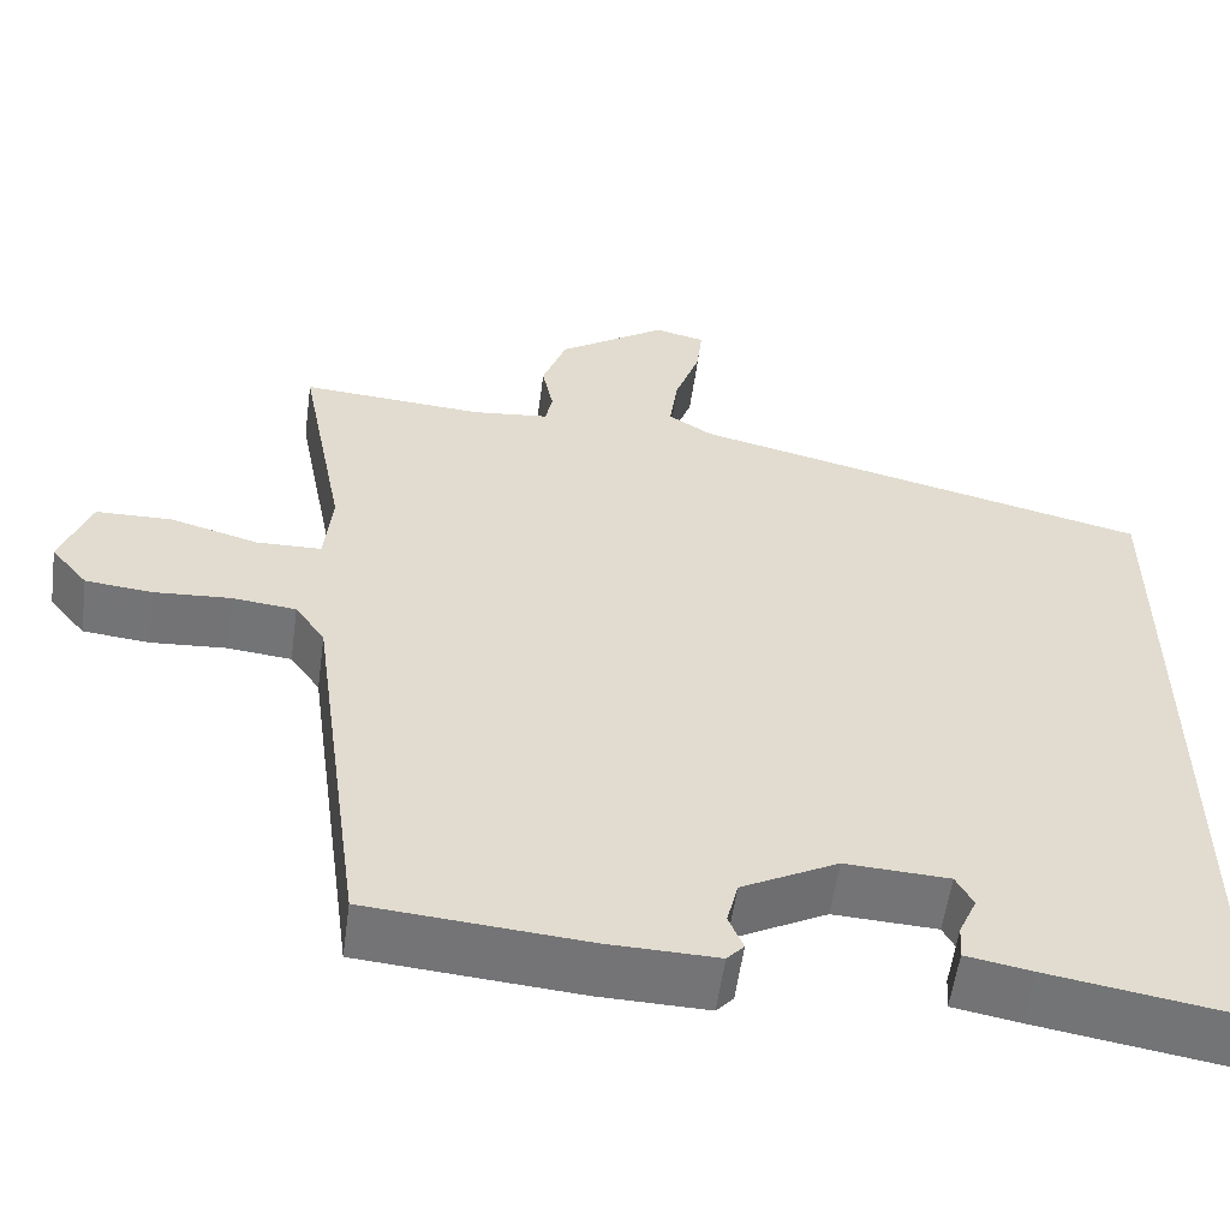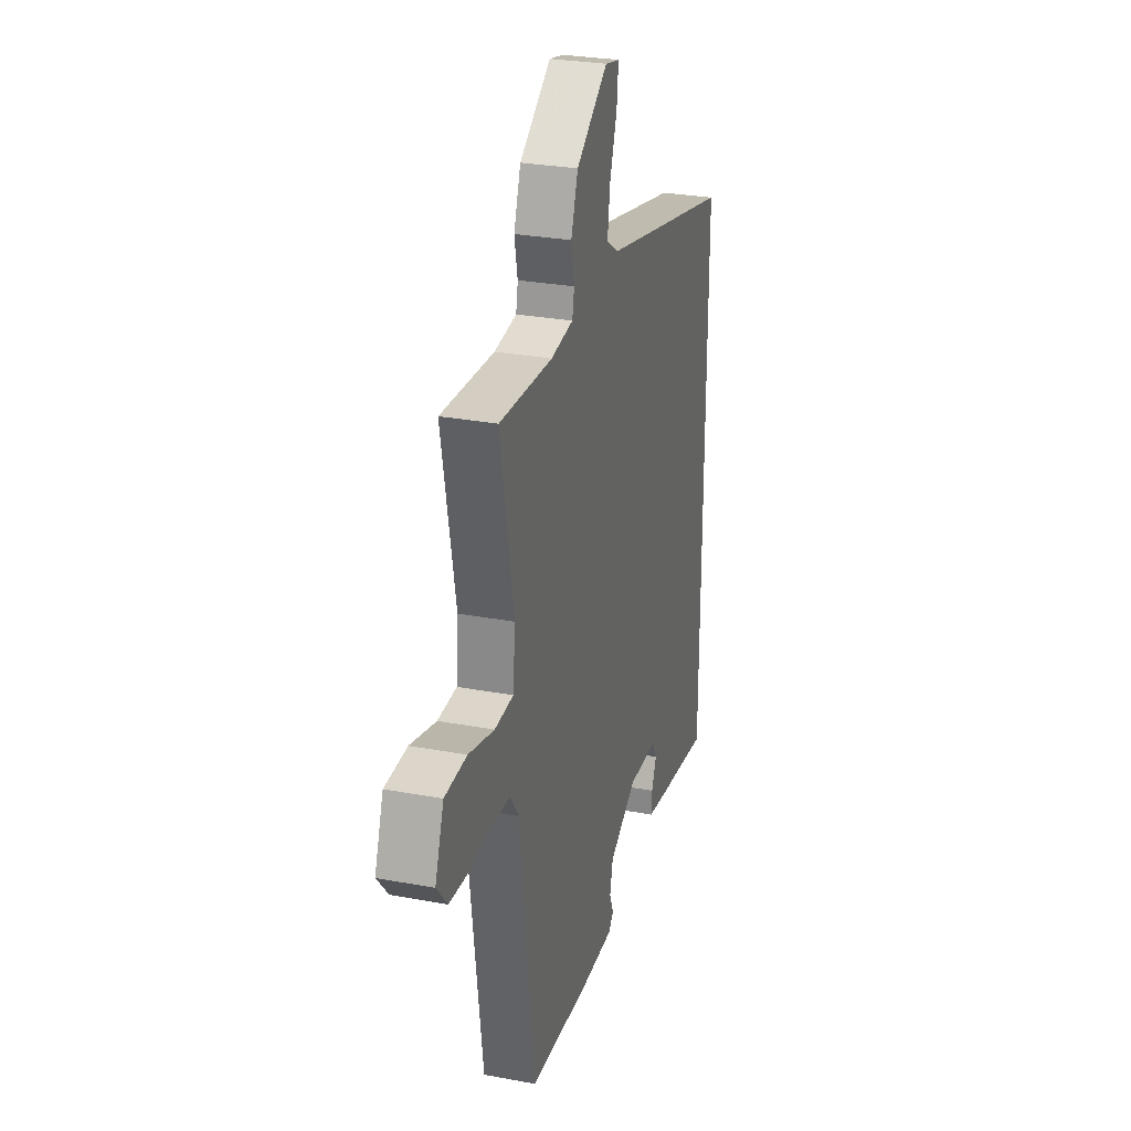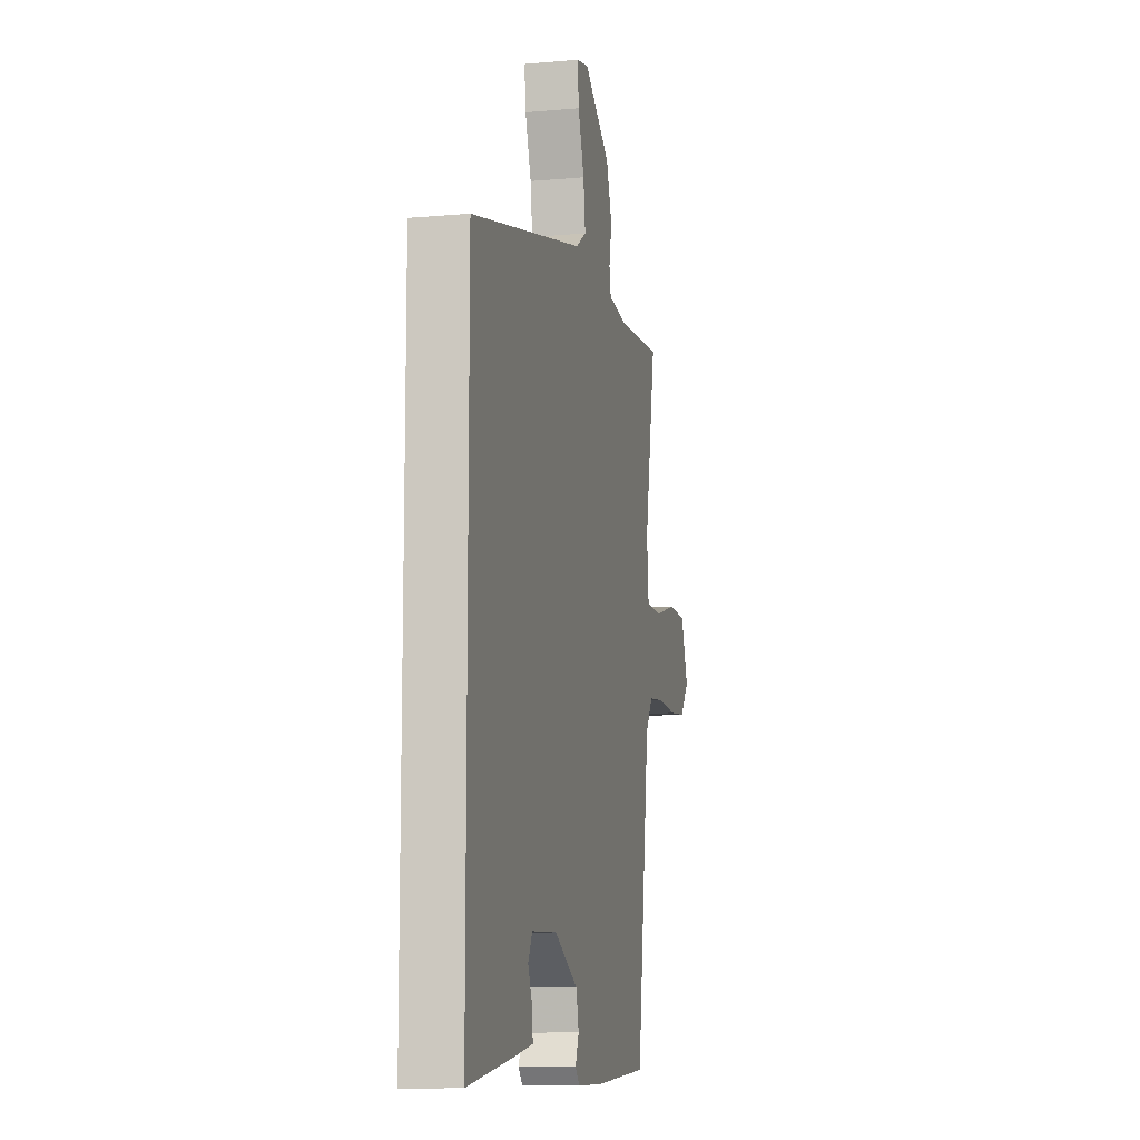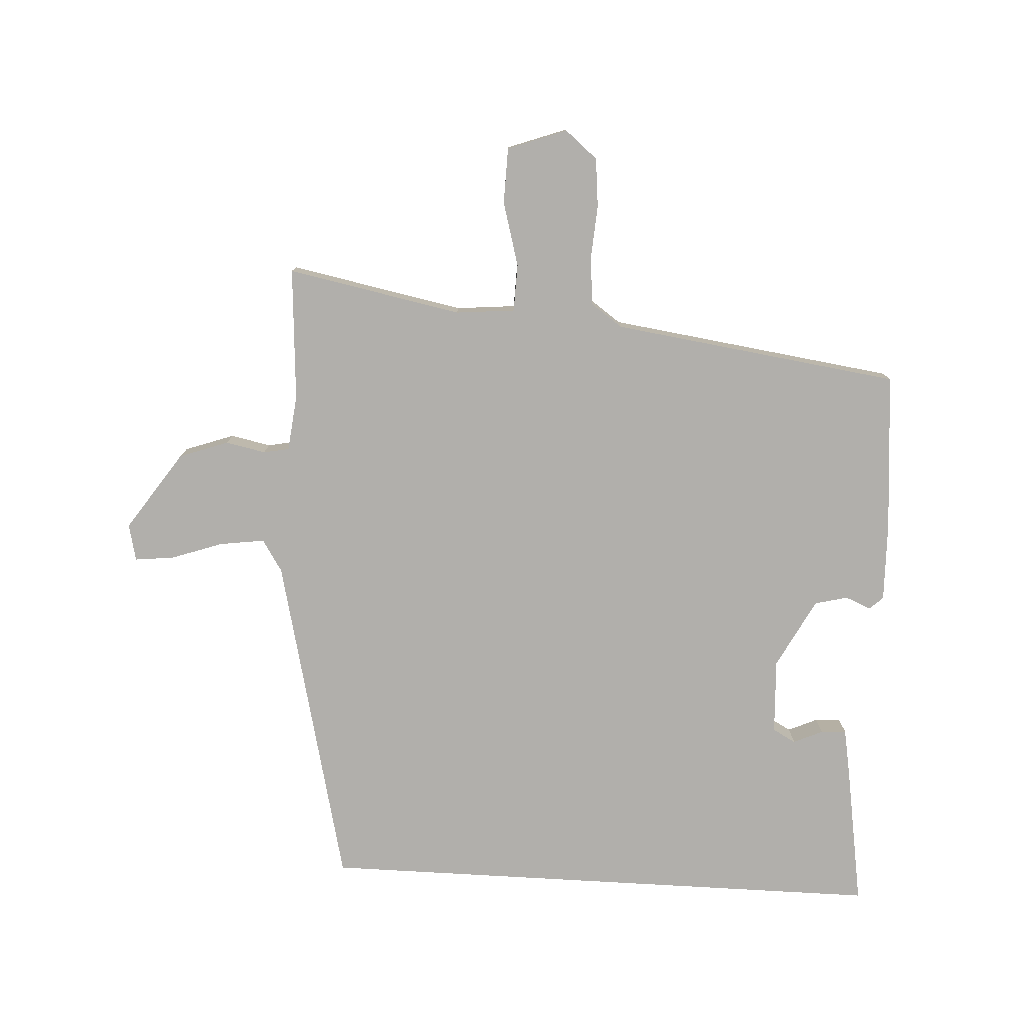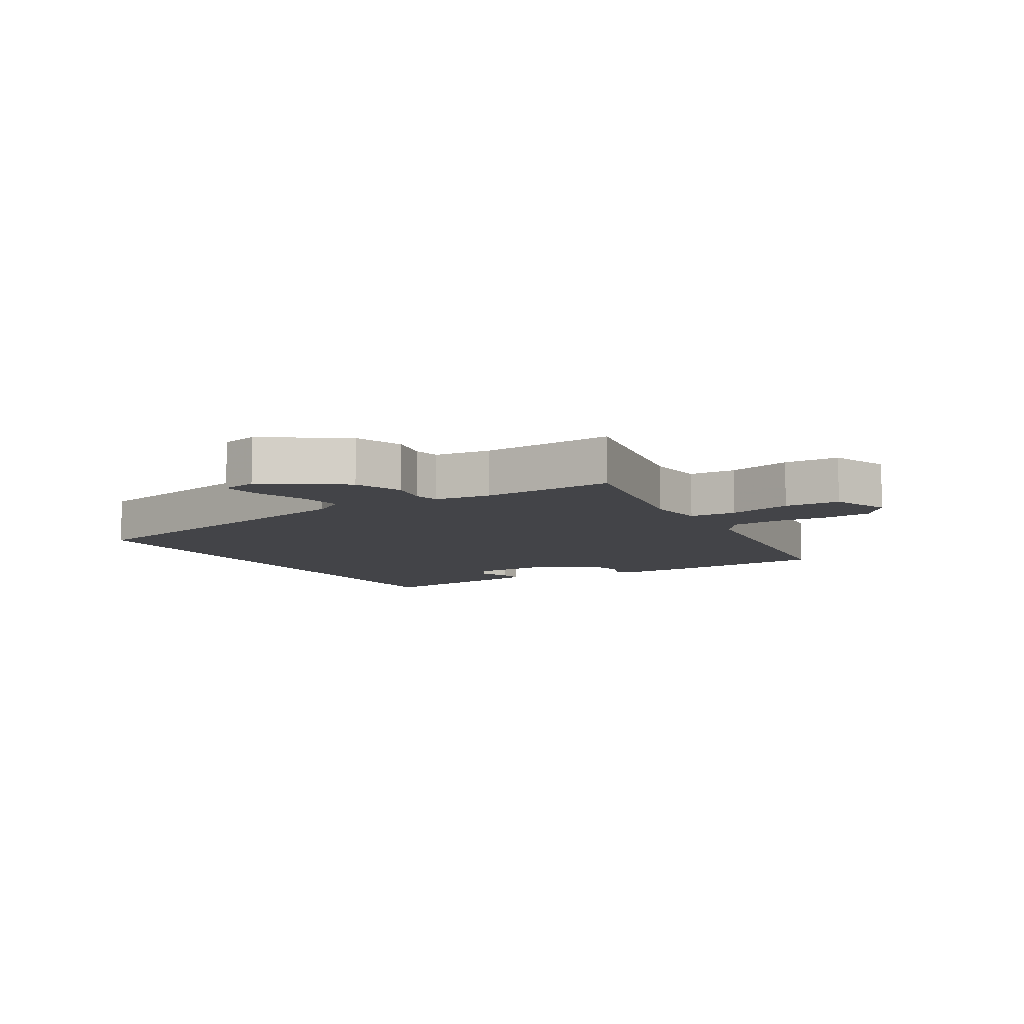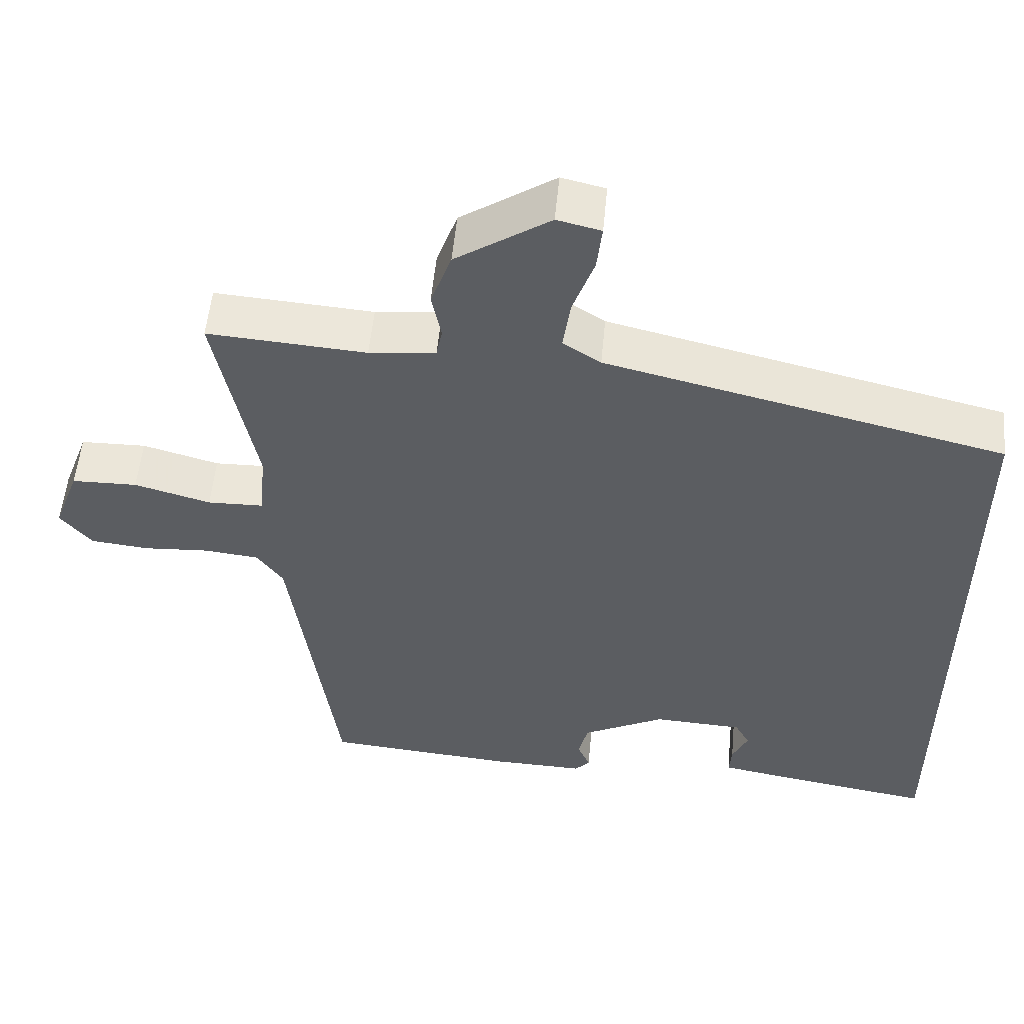
<metadata>
{"format":"obj","ext":"obj","renderer":"f3d","projection":"perspective","resolution":1024,"background":"white","views":[{"elev":-56.2,"azim":172.3,"up":"+Z"},{"elev":28.7,"azim":105.6,"up":"+Z"},{"elev":-10.9,"azim":-77.6,"up":"+Z"},{"elev":-78.3,"azim":86.7,"up":"+Y"},{"elev":-8.2,"azim":30.9,"up":"+Y"},{"elev":54.2,"azim":-174.6,"up":"+Z"}]}
</metadata>
<code>
v -0.5 0.07 0.392
v 0.038 0.07 0.521
v 0.089 0.07 0.554
v 0.079 0.07 0.626
v 0.05 0.07 0.709
v 0.043 0.07 0.772
v 0.102 0.07 0.786
v 0.229 0.07 0.7
v 0.257 0.07 0.621
v 0.244 0.07 0.557
v 0.252 0.07 0.516
v 0.342 0.07 0.506
v 0.556 0.07 0.521
v 0.502 0.07 0.24
v 0.511 0.07 0.145
v 0.587 0.07 0.143
v 0.69 0.07 0.172
v 0.779 0.07 0.17
v 0.814 0.07 0.075
v 0.771 0.07 0.023
v 0.693 0.07 0.015
v 0.604 0.07 0.021
v 0.529 0.07 0.013
v 0.494 0.07 -0.037
v 0.431 0.07 -0.5
v 0.176 0.07 -0.521
v 0.049 0.07 -0.524
v 0.029 0.07 -0.502
v 0.046 0.07 -0.461
v 0.033 0.07 -0.408
v -0.079 0.07 -0.349
v -0.2 0.07 -0.355
v -0.22 0.07 -0.392
v -0.199 0.07 -0.439
v -0.196 0.07 -0.48
v -0.273 0.07 -0.494
v -0.5 0.07 -0.531
v -0.5 0 0.392
v 0.038 0 0.521
v 0.089 0 0.554
v 0.079 0 0.626
v 0.05 0 0.709
v 0.043 0 0.772
v 0.102 0 0.786
v 0.229 0 0.7
v 0.257 0 0.621
v 0.244 0 0.557
v 0.252 0 0.516
v 0.342 0 0.506
v 0.556 0 0.521
v 0.502 0 0.24
v 0.511 0 0.145
v 0.587 0 0.143
v 0.69 0 0.172
v 0.779 0 0.17
v 0.814 0 0.075
v 0.771 0 0.023
v 0.693 0 0.015
v 0.604 0 0.021
v 0.529 0 0.013
v 0.494 0 -0.037
v 0.431 0 -0.5
v 0.176 0 -0.521
v 0.049 0 -0.524
v 0.029 0 -0.502
v 0.046 0 -0.461
v 0.033 0 -0.408
v -0.079 0 -0.349
v -0.2 0 -0.355
v -0.22 0 -0.392
v -0.199 0 -0.439
v -0.196 0 -0.48
v -0.273 0 -0.494
v -0.5 0 -0.531
f 35 36 37
f 34 35 37
f 33 34 37
f 37 1 2
f 33 37 2
f 32 33 2
f 31 32 2 3
f 30 31 3
f 29 30 3
f 27 28 29
f 26 27 29
f 25 26 29
f 24 25 29
f 23 24 29 3
f 22 23 3 4
f 20 21 22
f 19 20 22
f 18 19 22
f 17 18 22
f 16 17 22
f 15 16 22
f 15 22 4 5
f 14 15 5
f 12 13 14
f 11 12 14
f 11 14 5
f 5 6 7
f 11 5 7
f 10 11 7
f 7 8 9 10
f 74 73 72
f 74 72 71
f 74 71 70
f 39 38 74
f 39 74 70
f 39 70 69
f 40 39 69 68
f 40 68 67
f 40 67 66
f 66 65 64
f 66 64 63
f 66 63 62
f 66 62 61
f 40 66 61 60
f 41 40 60 59
f 59 58 57
f 59 57 56
f 59 56 55
f 59 55 54
f 59 54 53
f 59 53 52
f 42 41 59 52
f 42 52 51
f 51 50 49
f 51 49 48
f 42 51 48
f 44 43 42
f 44 42 48
f 44 48 47
f 47 46 45 44
f 1 38 39 2
f 2 39 40 3
f 3 40 41 4
f 4 41 42 5
f 5 42 43 6
f 6 43 44 7
f 7 44 45 8
f 8 45 46 9
f 9 46 47 10
f 10 47 48 11
f 11 48 49 12
f 12 49 50 13
f 13 50 51 14
f 14 51 52 15
f 15 52 53 16
f 16 53 54 17
f 17 54 55 18
f 18 55 56 19
f 19 56 57 20
f 20 57 58 21
f 21 58 59 22
f 22 59 60 23
f 23 60 61 24
f 24 61 62 25
f 25 62 63 26
f 26 63 64 27
f 27 64 65 28
f 28 65 66 29
f 29 66 67 30
f 30 67 68 31
f 31 68 69 32
f 32 69 70 33
f 33 70 71 34
f 34 71 72 35
f 35 72 73 36
f 36 73 74 37
f 37 74 38 1

</code>
